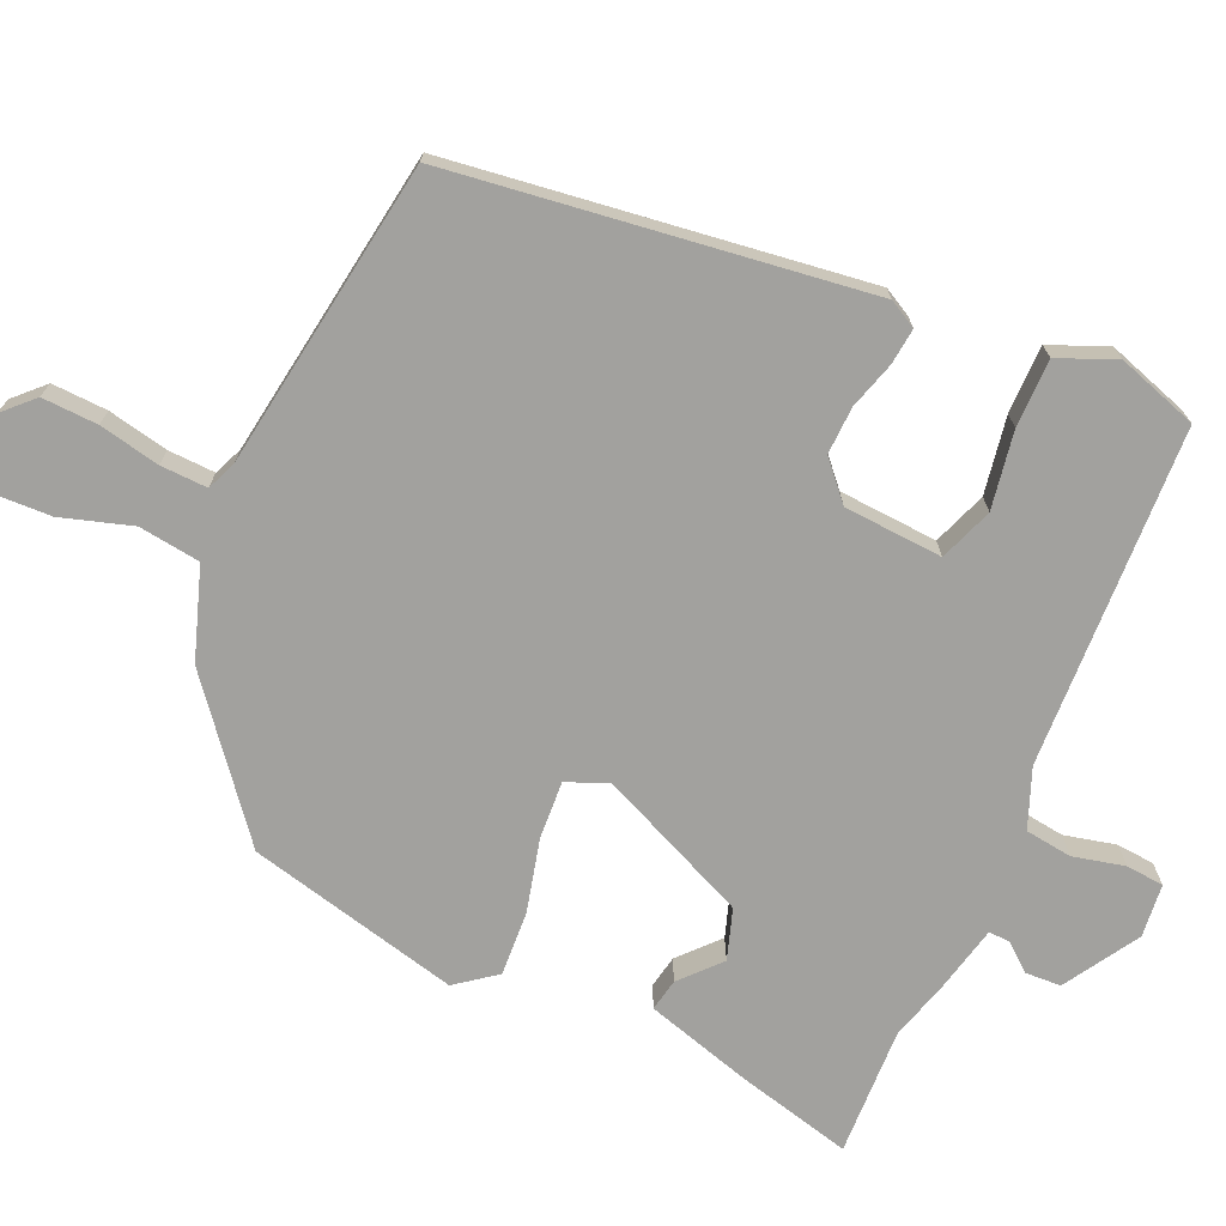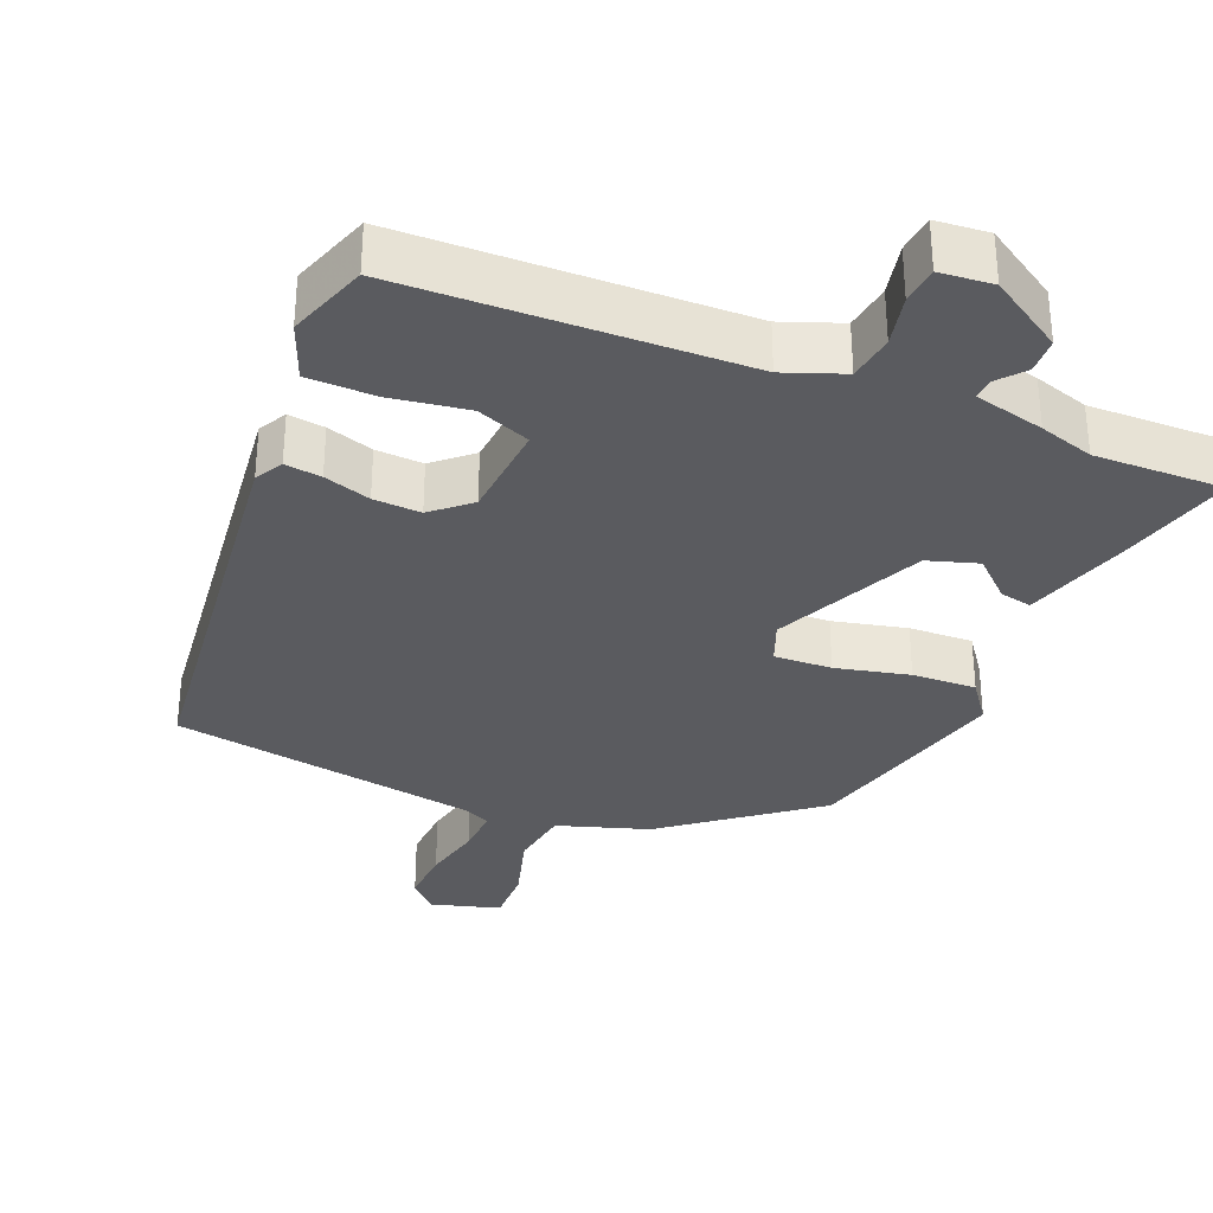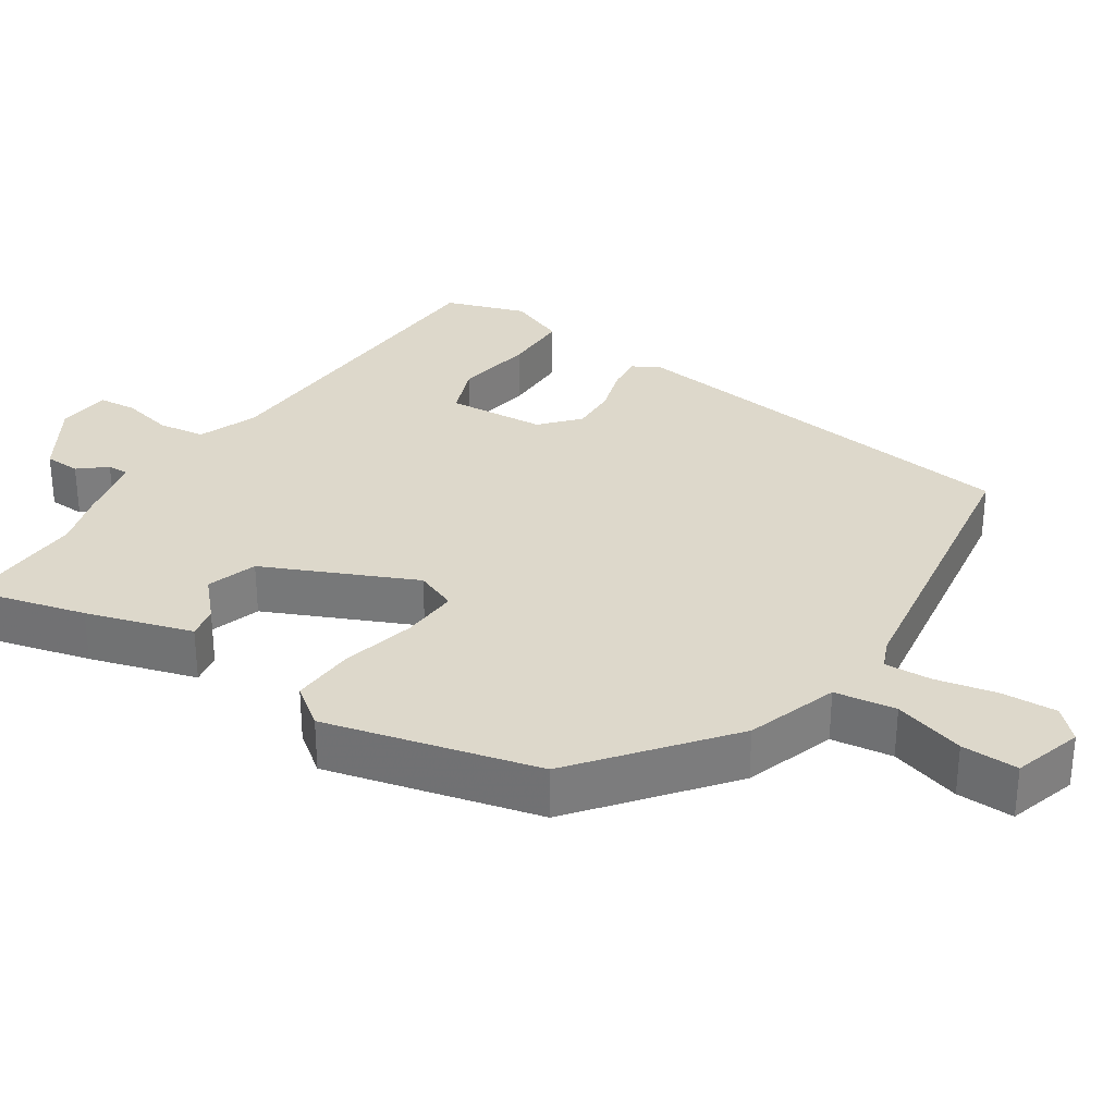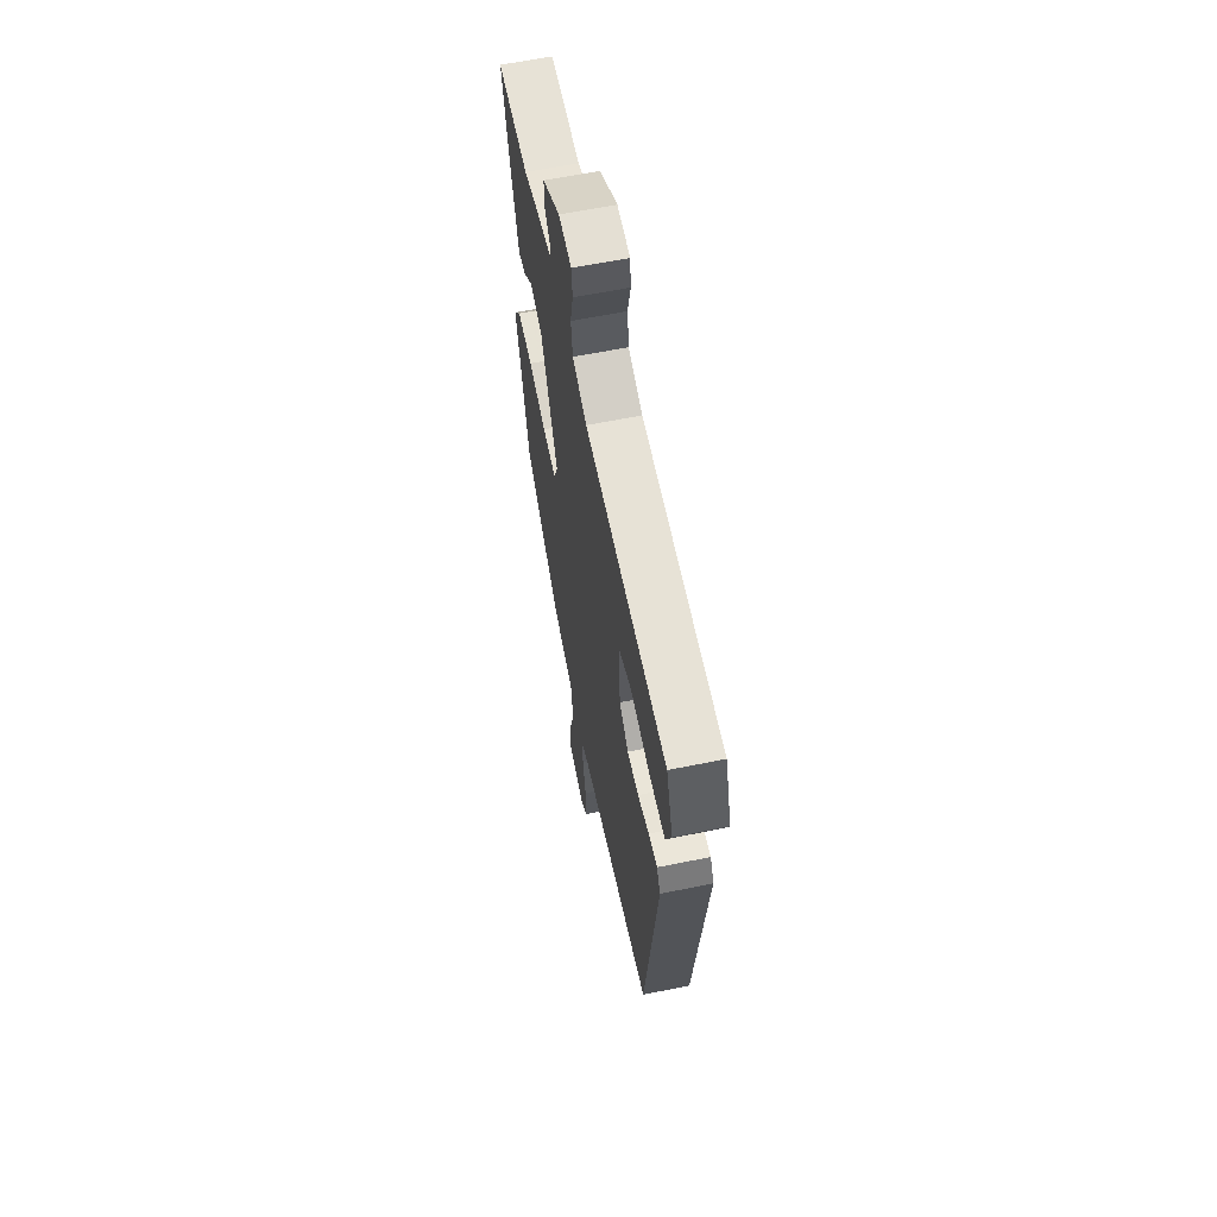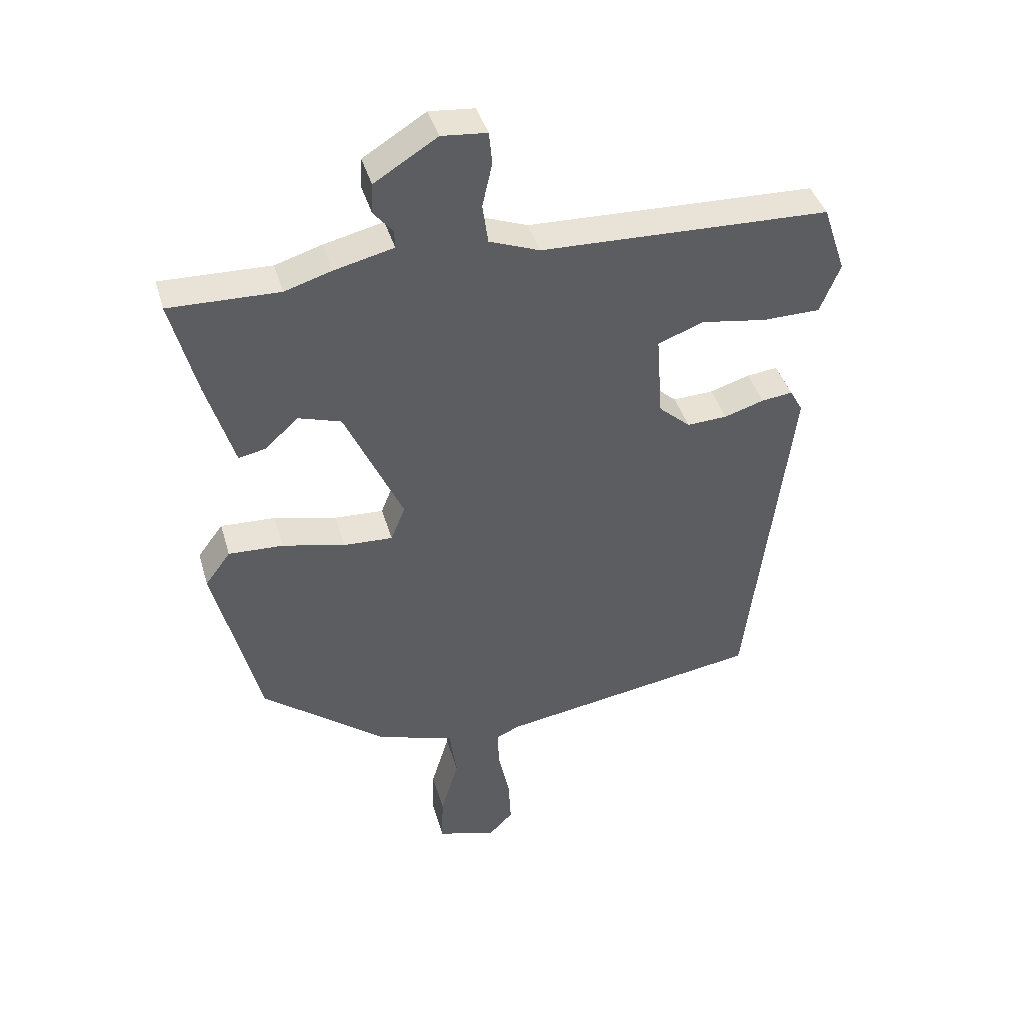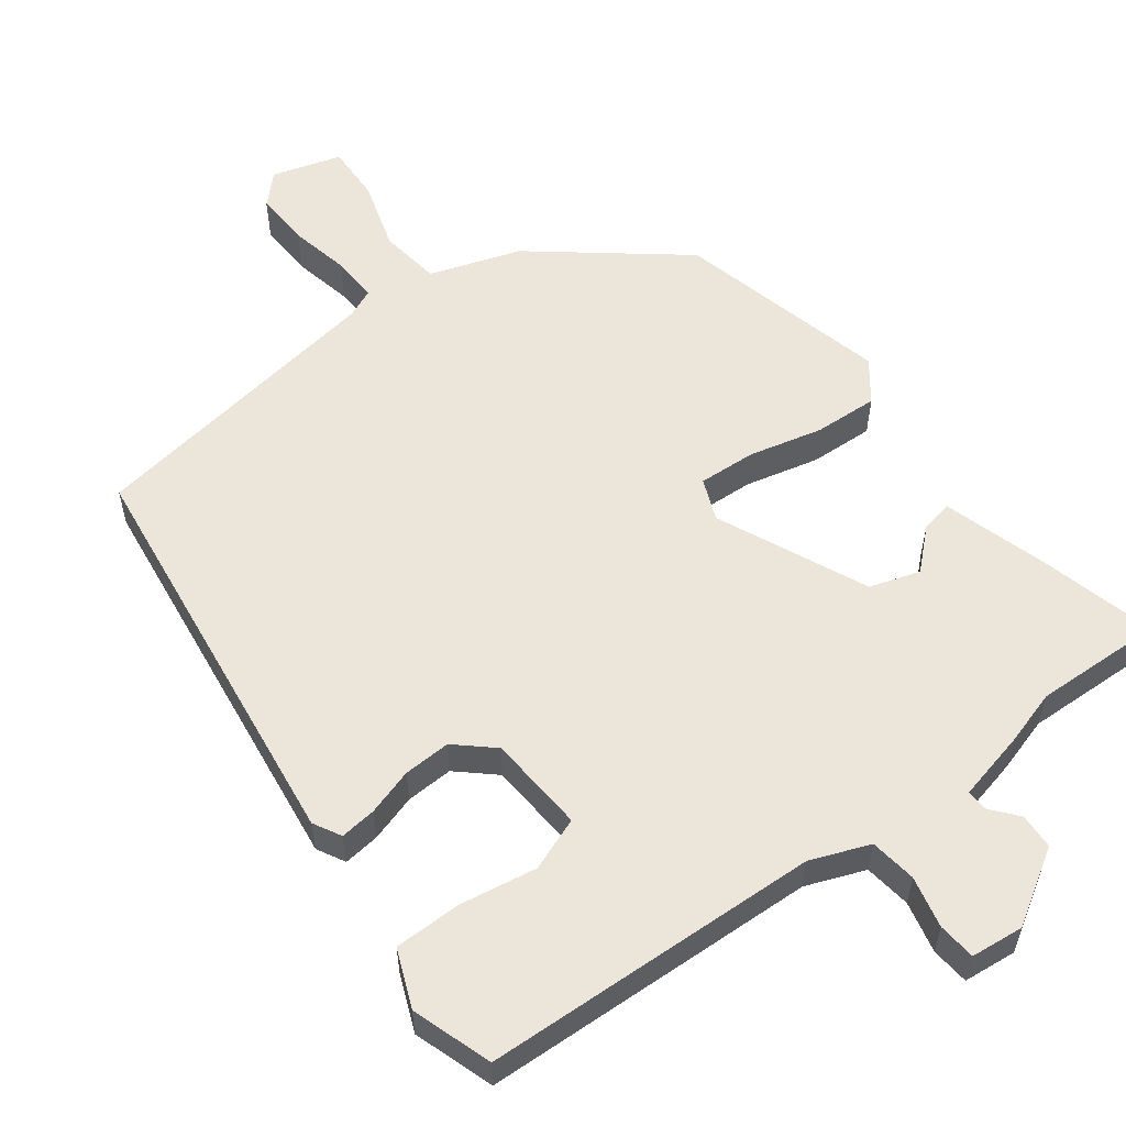
<metadata>
{"format":"obj","ext":"obj","renderer":"f3d","projection":"perspective","resolution":1024,"background":"white","views":[{"elev":-72.1,"azim":-113.4,"up":"+Y"},{"elev":-33.0,"azim":-22.8,"up":"+Y"},{"elev":31.2,"azim":123.5,"up":"+Y"},{"elev":61.7,"azim":-101.7,"up":"+Z"},{"elev":41.5,"azim":164.1,"up":"+Z"},{"elev":56.7,"azim":-36.6,"up":"+Y"}]}
</metadata>
<code>
v 0.459 0.07 -0.341
v 0.26 0.07 -0.498
v 0.135 0.07 -0.539
v 0.123 0.07 -0.623
v 0.152 0.07 -0.72
v 0.154 0.07 -0.798
v 0.059 0.07 -0.826
v 0.02 0.07 -0.786
v 0.024 0.07 -0.71
v 0.042 0.07 -0.627
v 0.045 0.07 -0.563
v 0.006 0.07 -0.546
v -0.416 0.07 -0.479
v -0.486 0.07 0.089
v -0.465 0.07 0.127
v -0.415 0.07 0.121
v -0.351 0.07 0.101
v -0.286 0.07 0.098
v -0.235 0.07 0.143
v -0.225 0.07 0.278
v -0.298 0.07 0.306
v -0.404 0.07 0.289
v -0.497 0.07 0.29
v -0.529 0.07 0.369
v -0.492 0.07 0.479
v -0.027 0.07 0.495
v 0.054 0.07 0.526
v 0.063 0.07 0.59
v 0.047 0.07 0.661
v 0.052 0.07 0.713
v 0.125 0.07 0.72
v 0.226 0.07 0.657
v 0.228 0.07 0.608
v 0.197 0.07 0.571
v 0.196 0.07 0.542
v 0.292 0.07 0.519
v 0.367 0.07 0.496
v 0.544 0.07 0.501
v 0.503 0.07 0.343
v 0.459 0.07 0.198
v 0.415 0.07 0.207
v 0.362 0.07 0.256
v 0.293 0.07 0.234
v 0.2 0.07 0.029
v 0.223 0.07 -0.028
v 0.302 0.07 -0.024
v 0.403 0.07 0
v 0.491 0.07 0.004
v 0.532 0.07 -0.051
v 0.459 0 -0.341
v 0.26 0 -0.498
v 0.135 0 -0.539
v 0.123 0 -0.623
v 0.152 0 -0.72
v 0.154 0 -0.798
v 0.059 0 -0.826
v 0.02 0 -0.786
v 0.024 0 -0.71
v 0.042 0 -0.627
v 0.045 0 -0.563
v 0.006 0 -0.546
v -0.416 0 -0.479
v -0.486 0 0.089
v -0.465 0 0.127
v -0.415 0 0.121
v -0.351 0 0.101
v -0.286 0 0.098
v -0.235 0 0.143
v -0.225 0 0.278
v -0.298 0 0.306
v -0.404 0 0.289
v -0.497 0 0.29
v -0.529 0 0.369
v -0.492 0 0.479
v -0.027 0 0.495
v 0.054 0 0.526
v 0.063 0 0.59
v 0.047 0 0.661
v 0.052 0 0.713
v 0.125 0 0.72
v 0.226 0 0.657
v 0.228 0 0.608
v 0.197 0 0.571
v 0.196 0 0.542
v 0.292 0 0.519
v 0.367 0 0.496
v 0.544 0 0.501
v 0.503 0 0.343
v 0.459 0 0.198
v 0.415 0 0.207
v 0.362 0 0.256
v 0.293 0 0.234
v 0.2 0 0.029
v 0.223 0 -0.028
v 0.302 0 -0.024
v 0.403 0 0
v 0.491 0 0.004
v 0.532 0 -0.051
f 1 2 3
f 49 1 3
f 48 49 3
f 47 48 3
f 46 47 3
f 45 46 3
f 44 45 3
f 40 41 42
f 39 40 42
f 38 39 42
f 37 38 42
f 37 42 43
f 36 37 43
f 35 36 43
f 32 33 34
f 31 32 34
f 30 31 34
f 29 30 34
f 28 29 34
f 27 28 34 35
f 35 43 44
f 27 35 44
f 26 27 44
f 24 25 26
f 23 24 26
f 22 23 26
f 21 22 26
f 15 16 17
f 14 15 17
f 13 14 17
f 12 13 17
f 11 12 17 18
f 8 9 10
f 7 8 10
f 6 7 10
f 5 6 10
f 4 5 10
f 4 10 11
f 11 18 19
f 4 11 19
f 3 4 19
f 20 21 26
f 20 26 44
f 19 20 44
f 3 19 44
f 52 51 50
f 52 50 98
f 52 98 97
f 52 97 96
f 52 96 95
f 52 95 94
f 52 94 93
f 91 90 89
f 91 89 88
f 91 88 87
f 91 87 86
f 92 91 86
f 92 86 85
f 92 85 84
f 83 82 81
f 83 81 80
f 83 80 79
f 83 79 78
f 83 78 77
f 84 83 77 76
f 93 92 84
f 93 84 76
f 93 76 75
f 75 74 73
f 75 73 72
f 75 72 71
f 75 71 70
f 66 65 64
f 66 64 63
f 66 63 62
f 66 62 61
f 67 66 61 60
f 59 58 57
f 59 57 56
f 59 56 55
f 59 55 54
f 59 54 53
f 60 59 53
f 68 67 60
f 68 60 53
f 68 53 52
f 75 70 69
f 93 75 69
f 93 69 68
f 93 68 52
f 1 50 51 2
f 2 51 52 3
f 3 52 53 4
f 4 53 54 5
f 5 54 55 6
f 6 55 56 7
f 7 56 57 8
f 8 57 58 9
f 9 58 59 10
f 10 59 60 11
f 11 60 61 12
f 12 61 62 13
f 13 62 63 14
f 14 63 64 15
f 15 64 65 16
f 16 65 66 17
f 17 66 67 18
f 18 67 68 19
f 19 68 69 20
f 20 69 70 21
f 21 70 71 22
f 22 71 72 23
f 23 72 73 24
f 24 73 74 25
f 25 74 75 26
f 26 75 76 27
f 27 76 77 28
f 28 77 78 29
f 29 78 79 30
f 30 79 80 31
f 31 80 81 32
f 32 81 82 33
f 33 82 83 34
f 34 83 84 35
f 35 84 85 36
f 36 85 86 37
f 37 86 87 38
f 38 87 88 39
f 39 88 89 40
f 40 89 90 41
f 41 90 91 42
f 42 91 92 43
f 43 92 93 44
f 44 93 94 45
f 45 94 95 46
f 46 95 96 47
f 47 96 97 48
f 48 97 98 49
f 49 98 50 1

</code>
